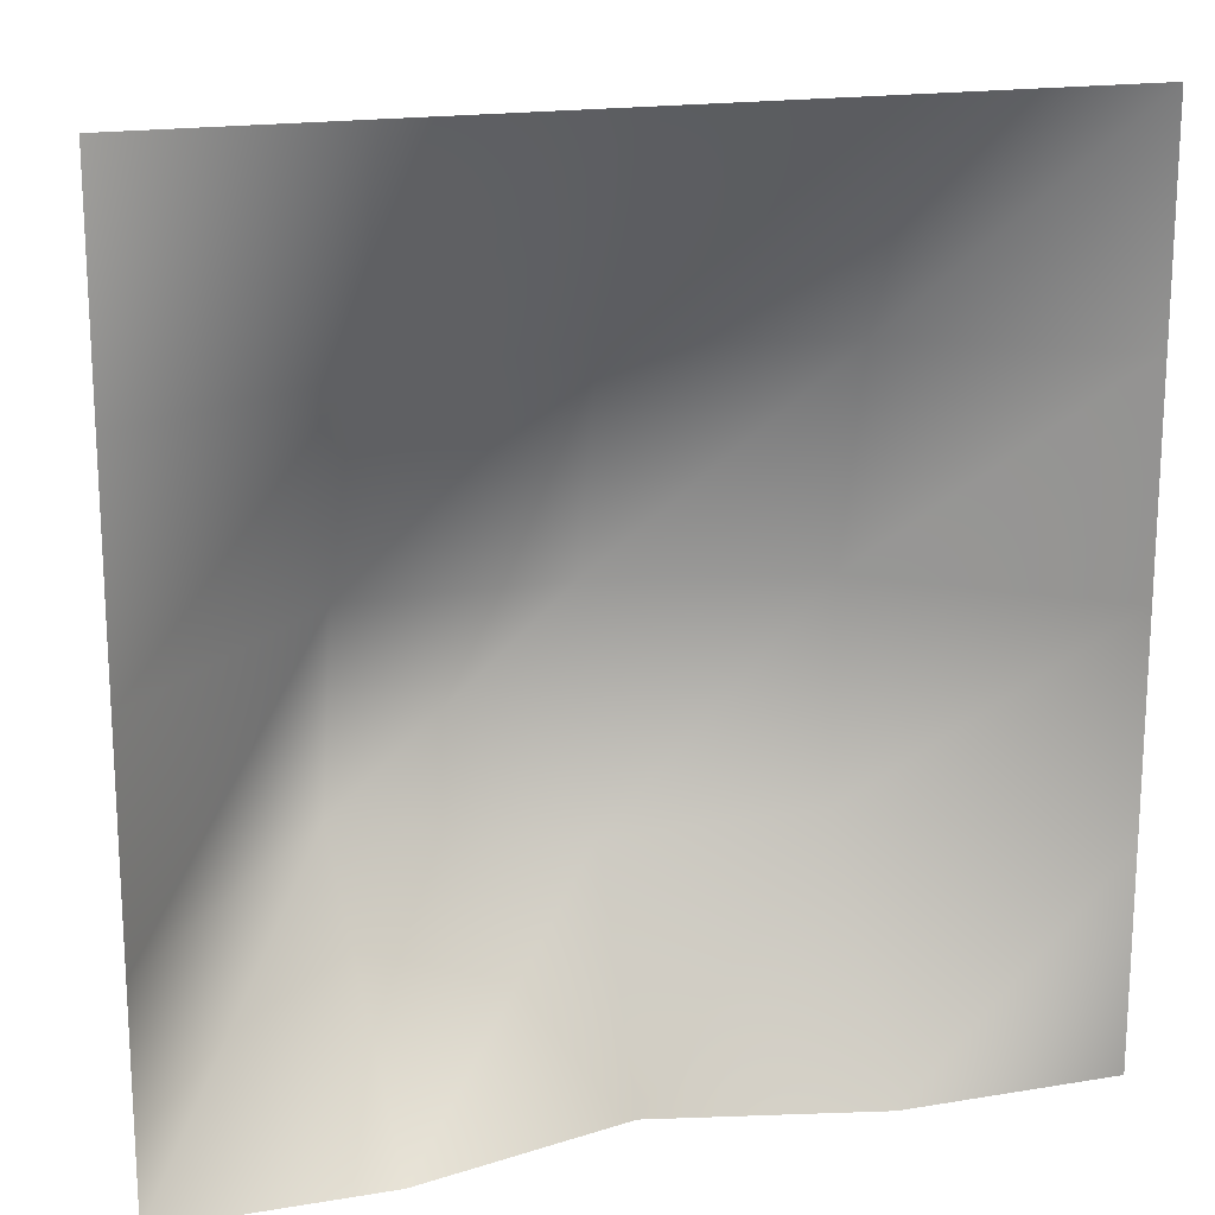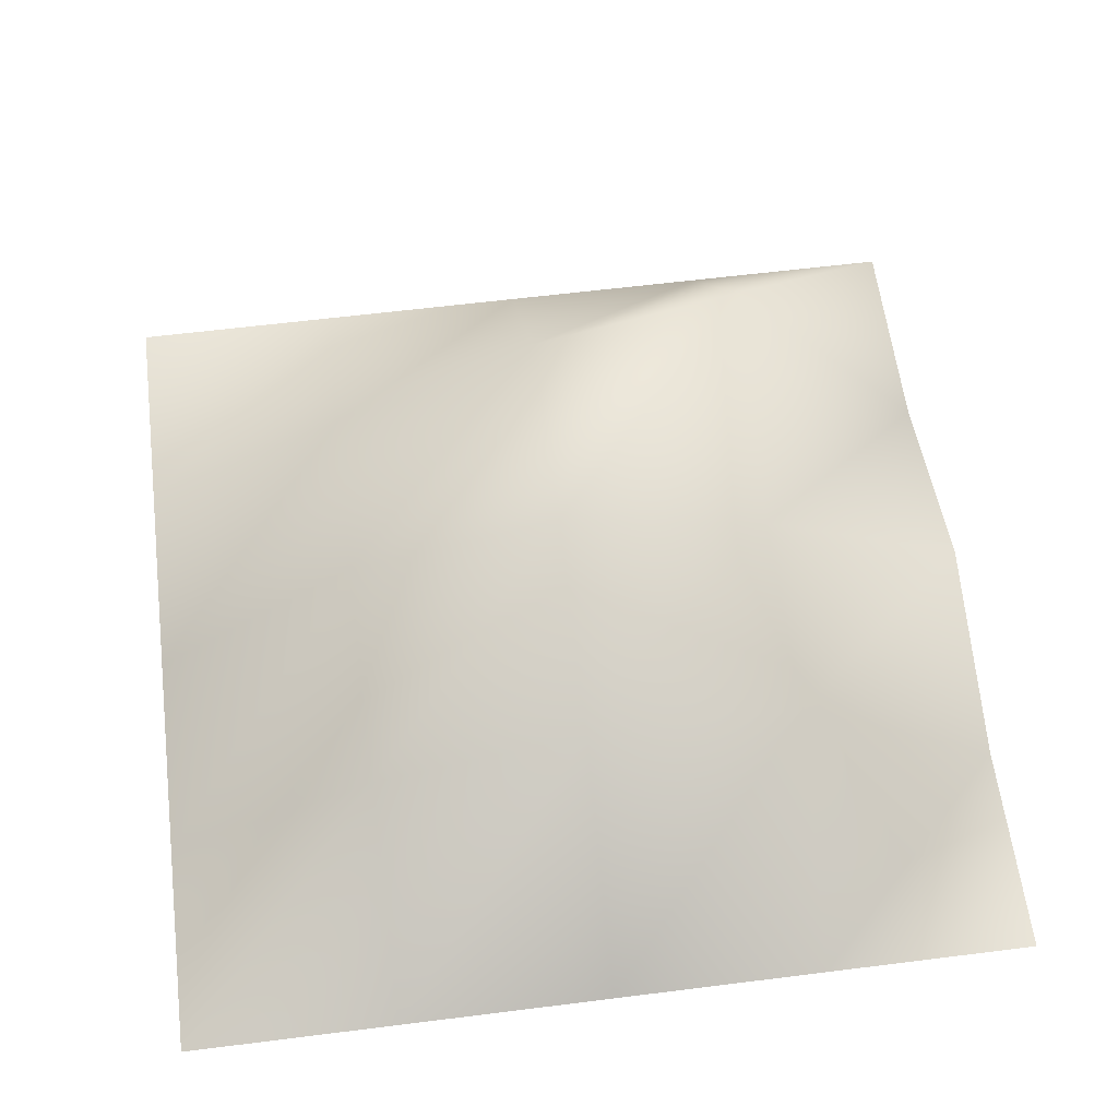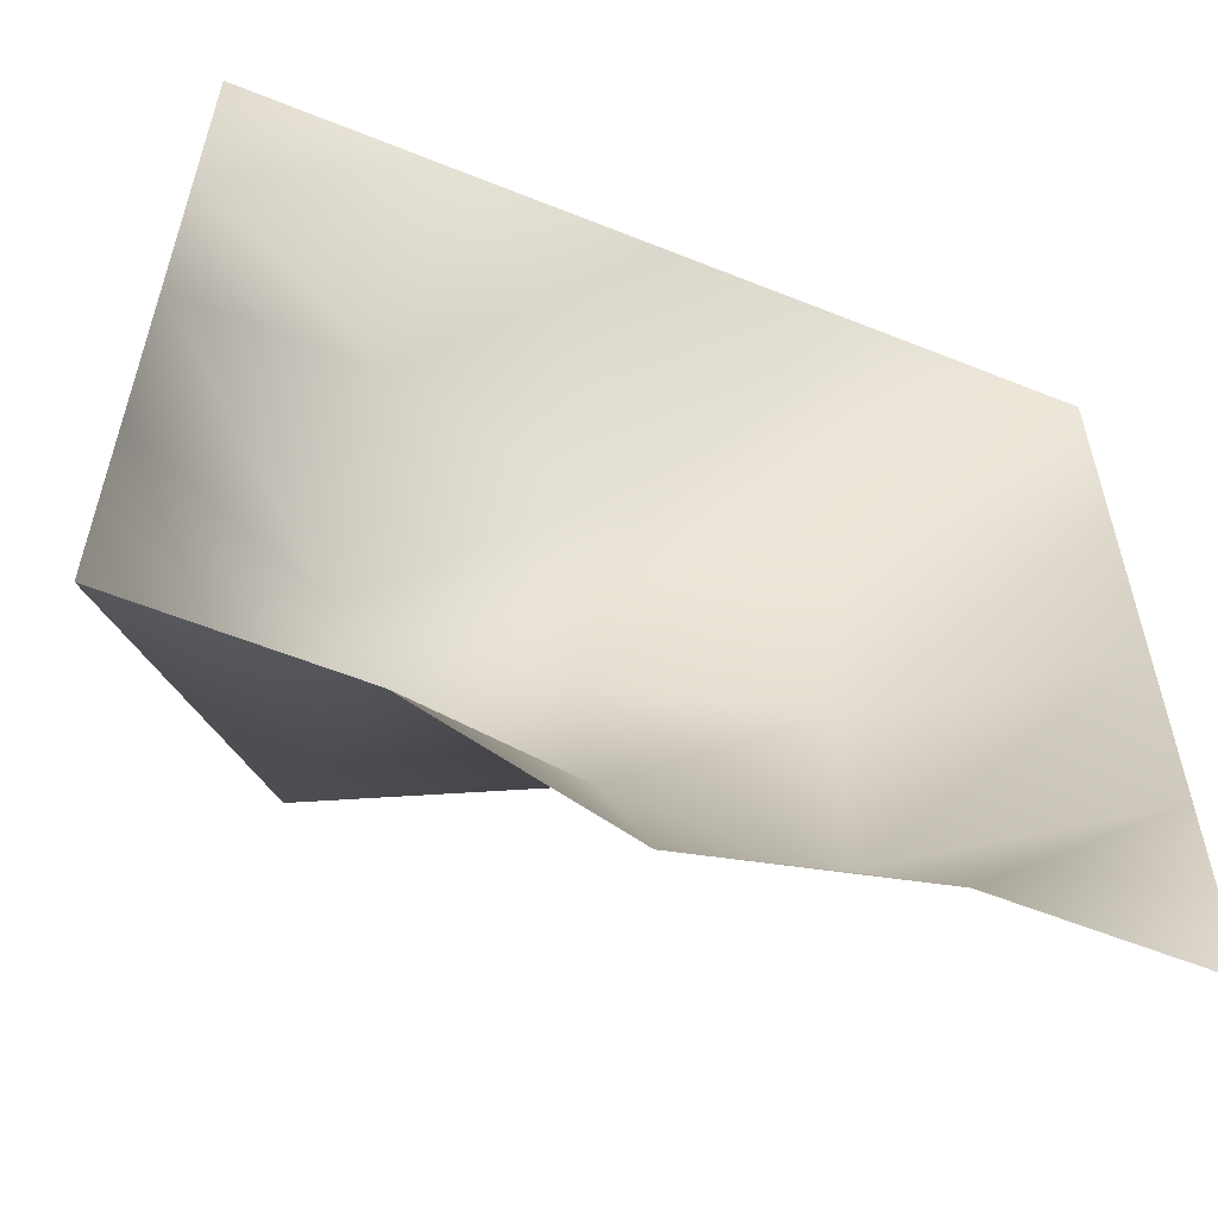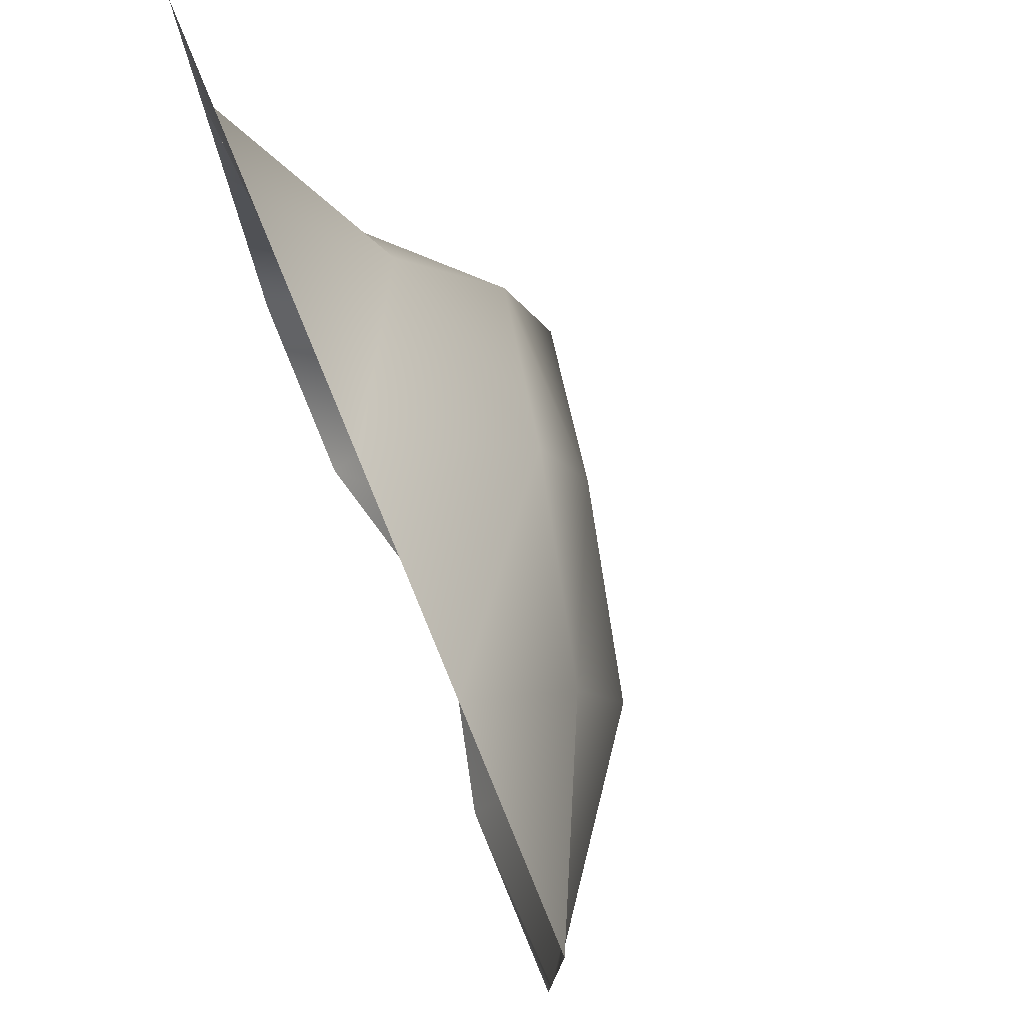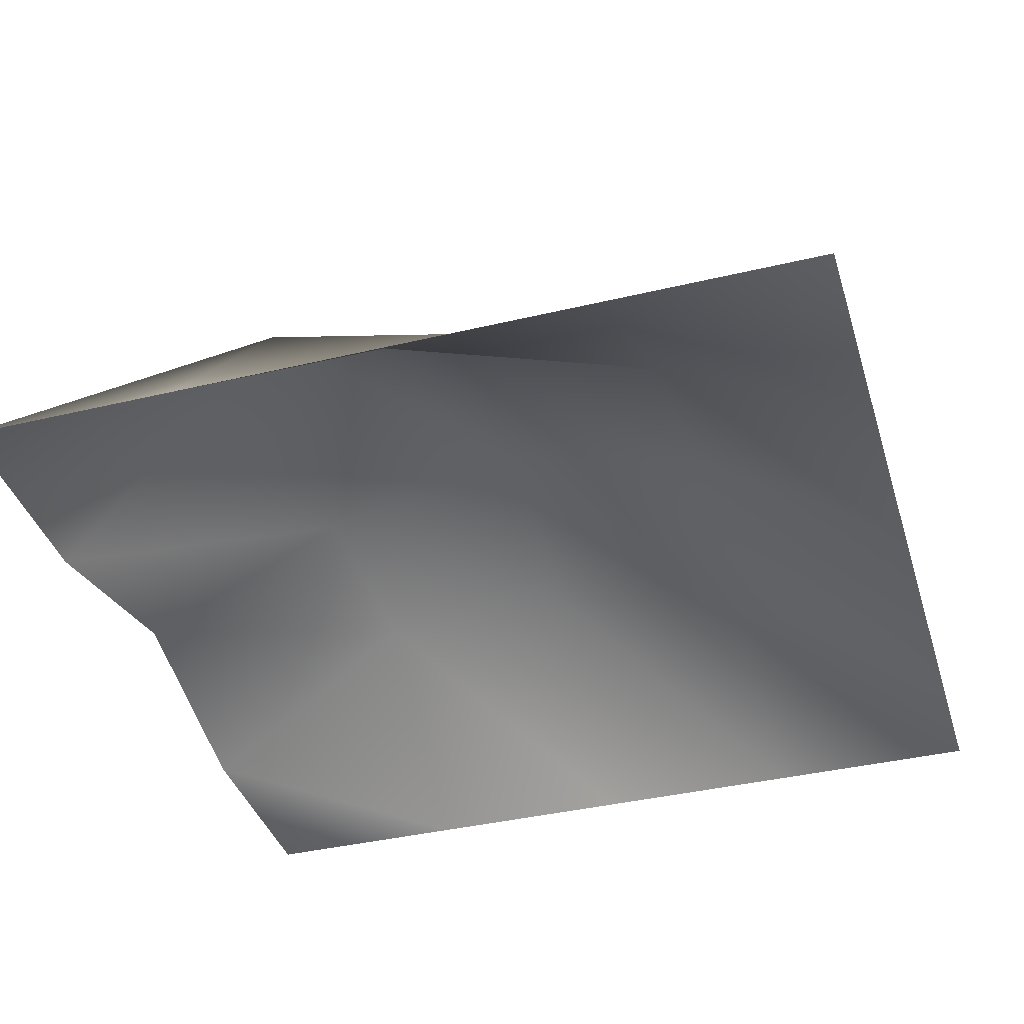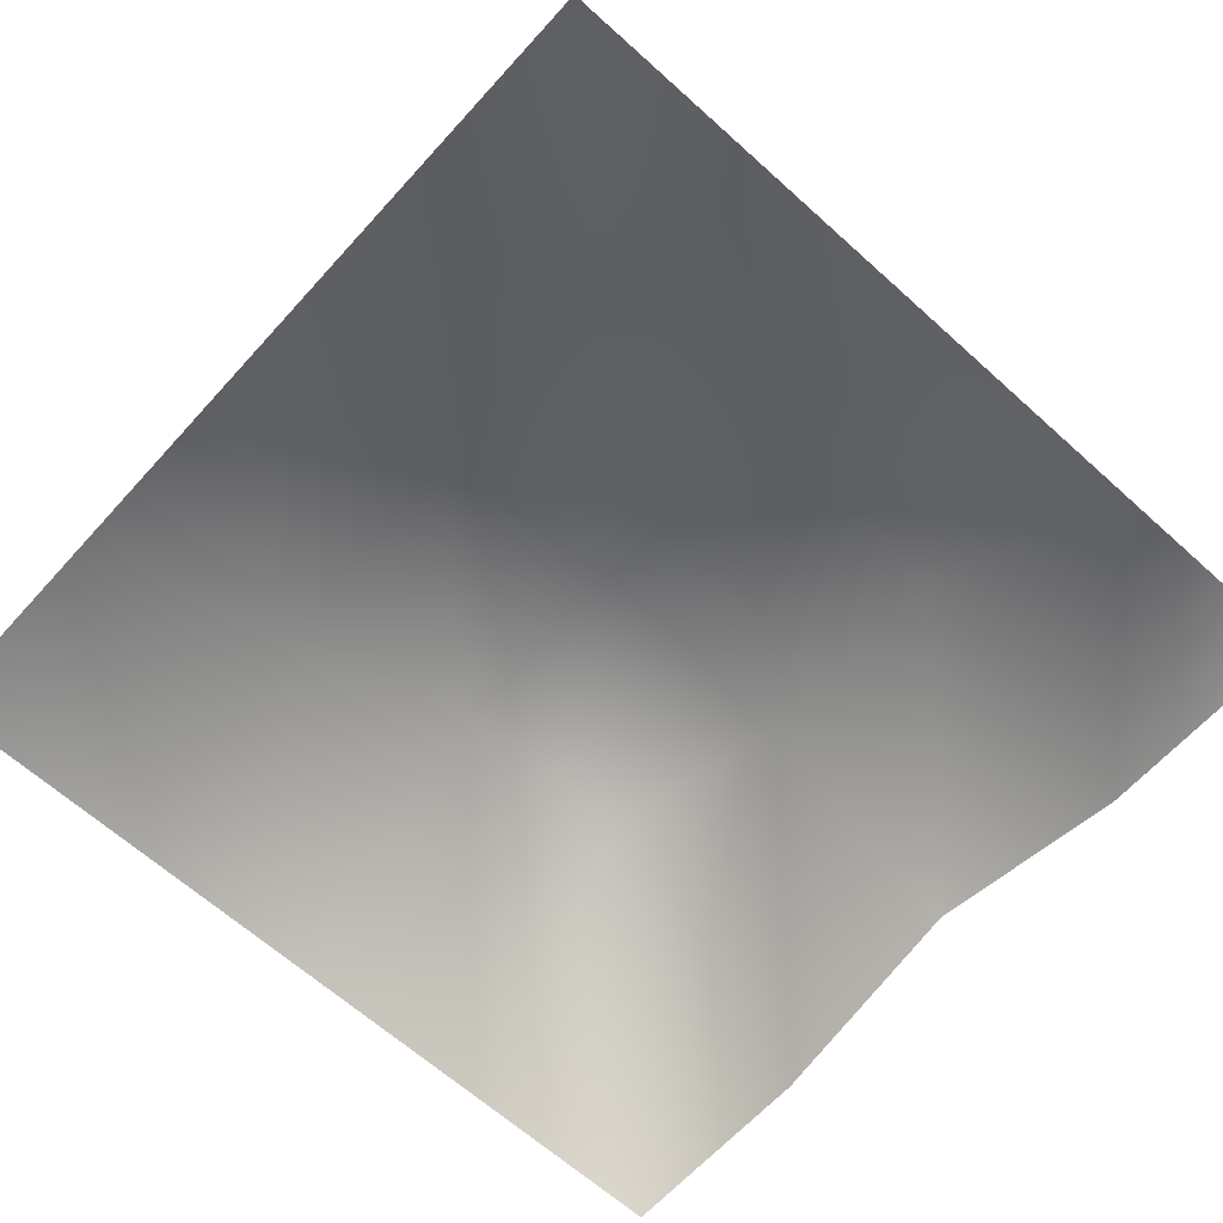
<metadata>
{"format":"obj","ext":"obj","renderer":"f3d","projection":"perspective","resolution":1024,"background":"white","views":[{"elev":17.8,"azim":-18.1,"up":"+Z"},{"elev":60.6,"azim":82.7,"up":"+Y"},{"elev":-58.0,"azim":-22.6,"up":"+Z"},{"elev":77.2,"azim":67.5,"up":"+Z"},{"elev":-38.9,"azim":-73.3,"up":"+Y"},{"elev":-64.7,"azim":47.8,"up":"+Y"}]}
</metadata>
<code>
g pb_Mesh205458
v 0 0 0
v 0 0 4
v -4 0 0
v -4 3 4
v 0 0 4
v 0 0 8
v -4 3 4
v -4 3 8
v 0 0 12
v -4 3 8
v -4 2 12
v 0 0 12
v 0 0 16
v -4 2 12
v -4 0 16
v -4 0 0
v -4 3 4
v -8 1 0
v -8 3 4
v -4 3 4
v -4 3 8
v -8 3 4
v -8 4 8
v -4 3 8
v -4 2 12
v -8 4 8
v -8 3 12
v -4 2 12
v -4 0 16
v -8 3 12
v -8 0 16
v -8 1 0
v -8 3 4
v -12 0 0
v -12 5 4
v -8 3 4
v -8 4 8
v -12 5 4
v -12 4 8
v -8 4 8
v -8 3 12
v -12 4 8
v -12 2 12
v -8 3 12
v -8 0 16
v -12 2 12
v -12 0 16
v -12 0 0
v -12 5 4
v -16 0 0
v -16 0 4
v -12 5 4
v -12 4 8
v -16 0 4
v -16 0 8
v -12 4 8
v -12 2 12
v -16 0 8
v -16 0 12
v -12 2 12
v -12 0 16
v -16 0 12
v -16 0 16
g pb_Mesh205458_0
f 3 2 1
f 3 4 2
f 7 6 5
f 7 8 6
f 10 9 6
f 10 11 9
f 14 13 12
f 14 15 13
f 18 17 16
f 18 19 17
f 22 21 20
f 22 23 21
f 26 25 24
f 26 27 25
f 30 29 28
f 30 31 29
f 34 33 32
f 34 35 33
f 38 37 36
f 38 39 37
f 42 41 40
f 42 43 41
f 46 45 44
f 46 47 45
f 50 49 48
f 50 51 49
f 54 53 52
f 54 55 53
f 58 57 56
f 58 59 57
f 62 61 60
f 62 63 61

</code>
